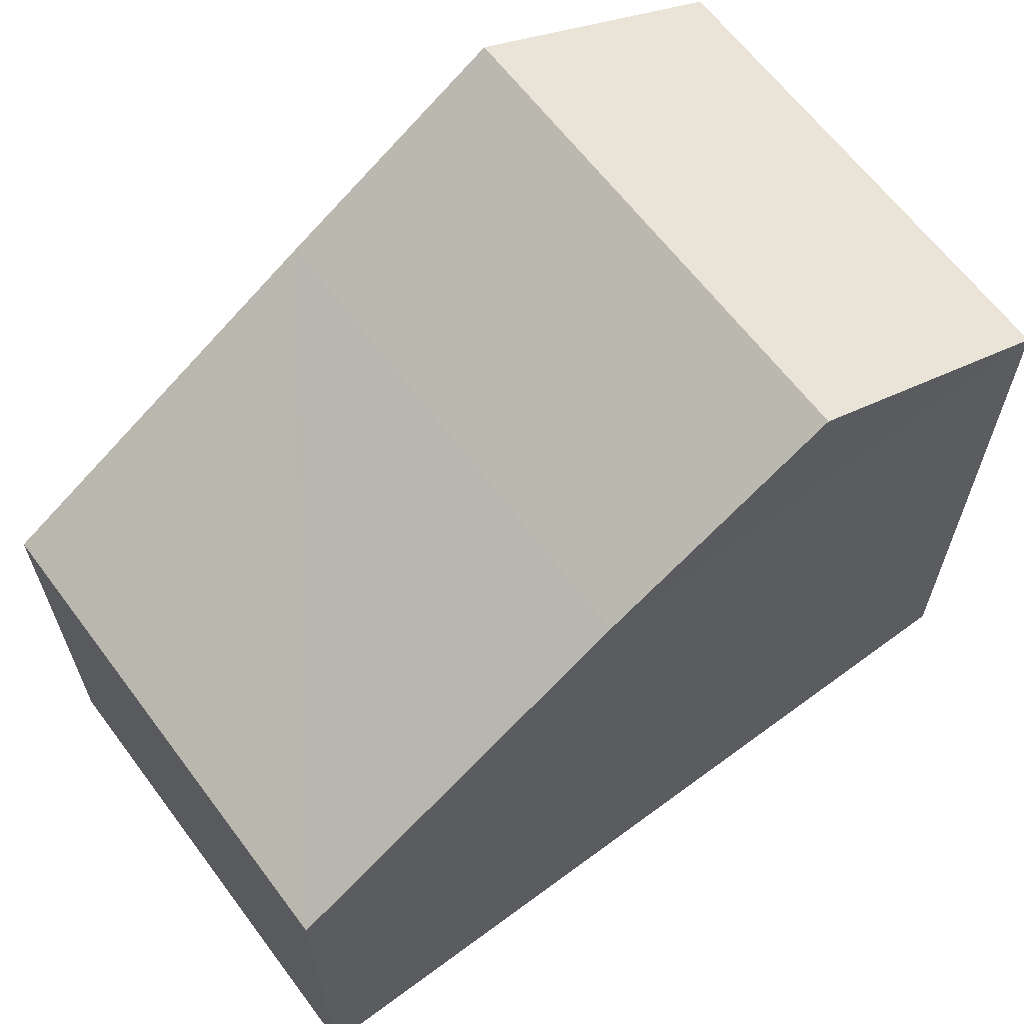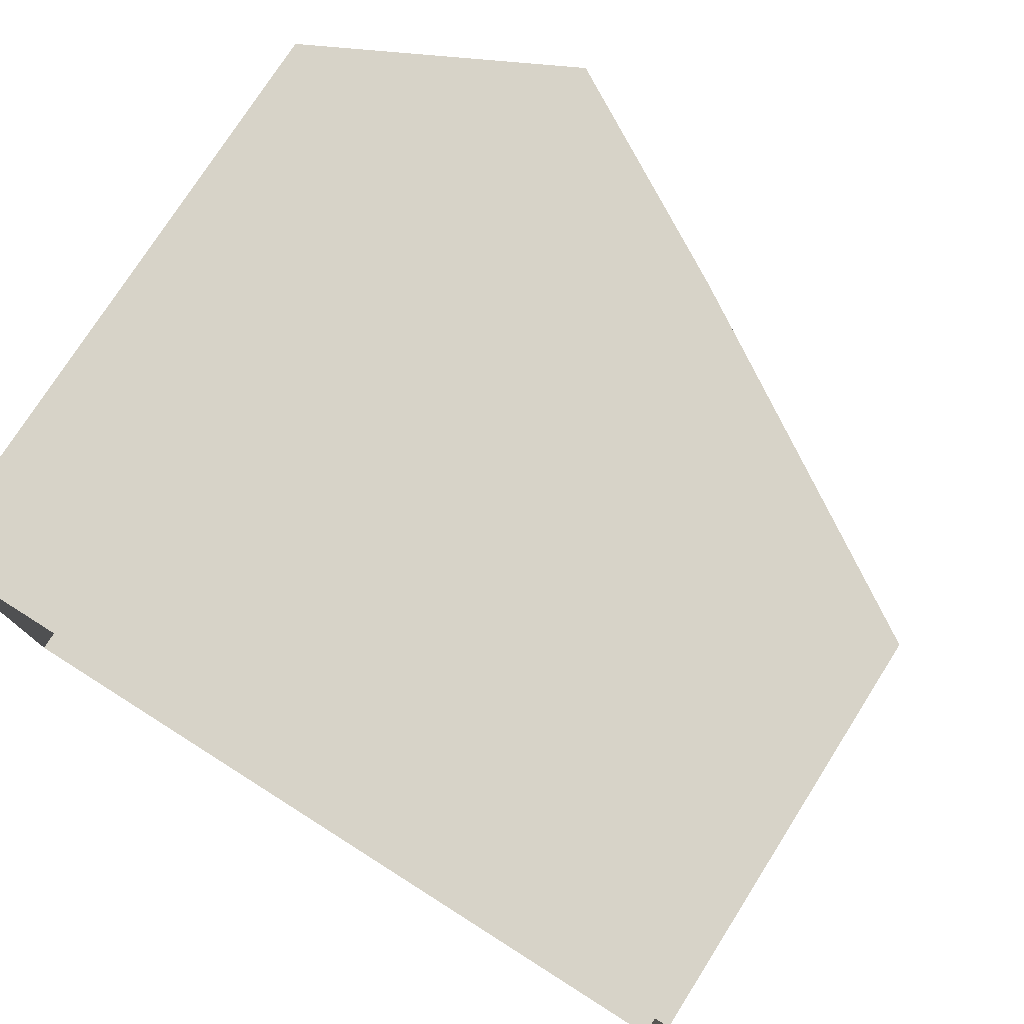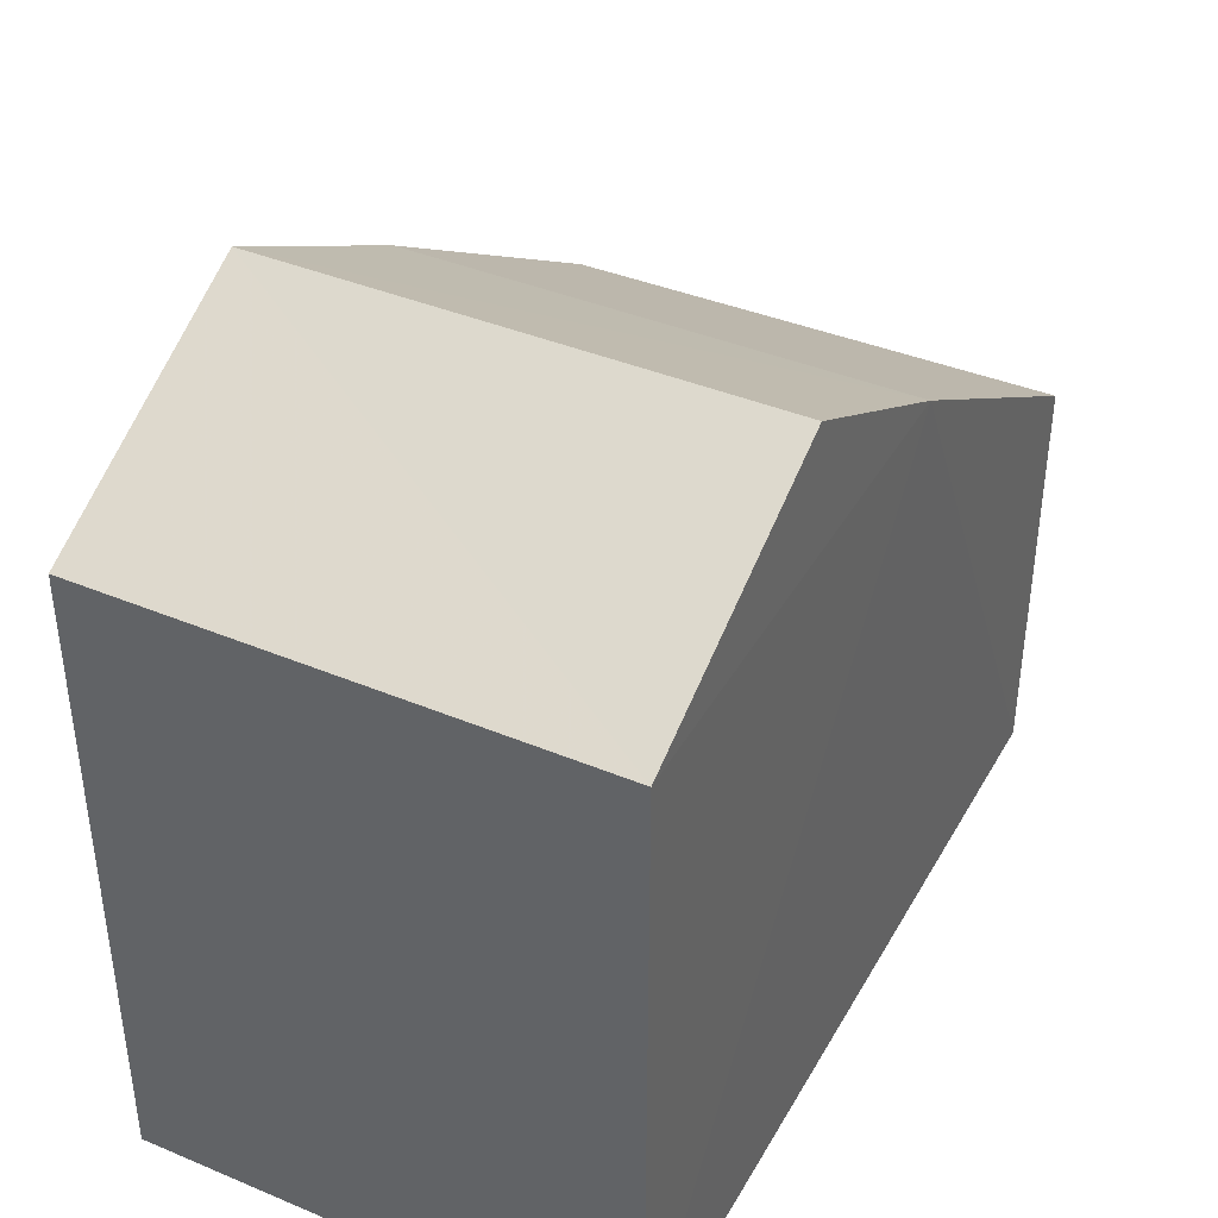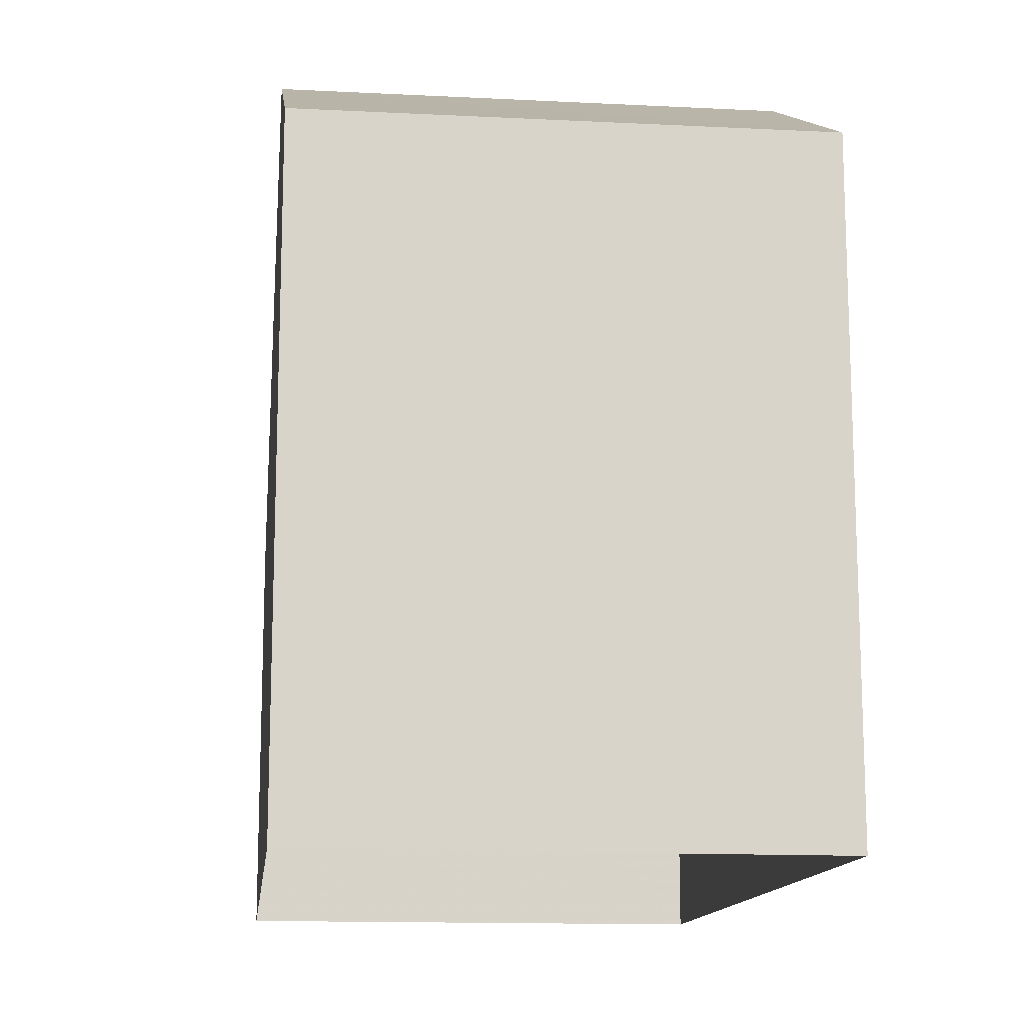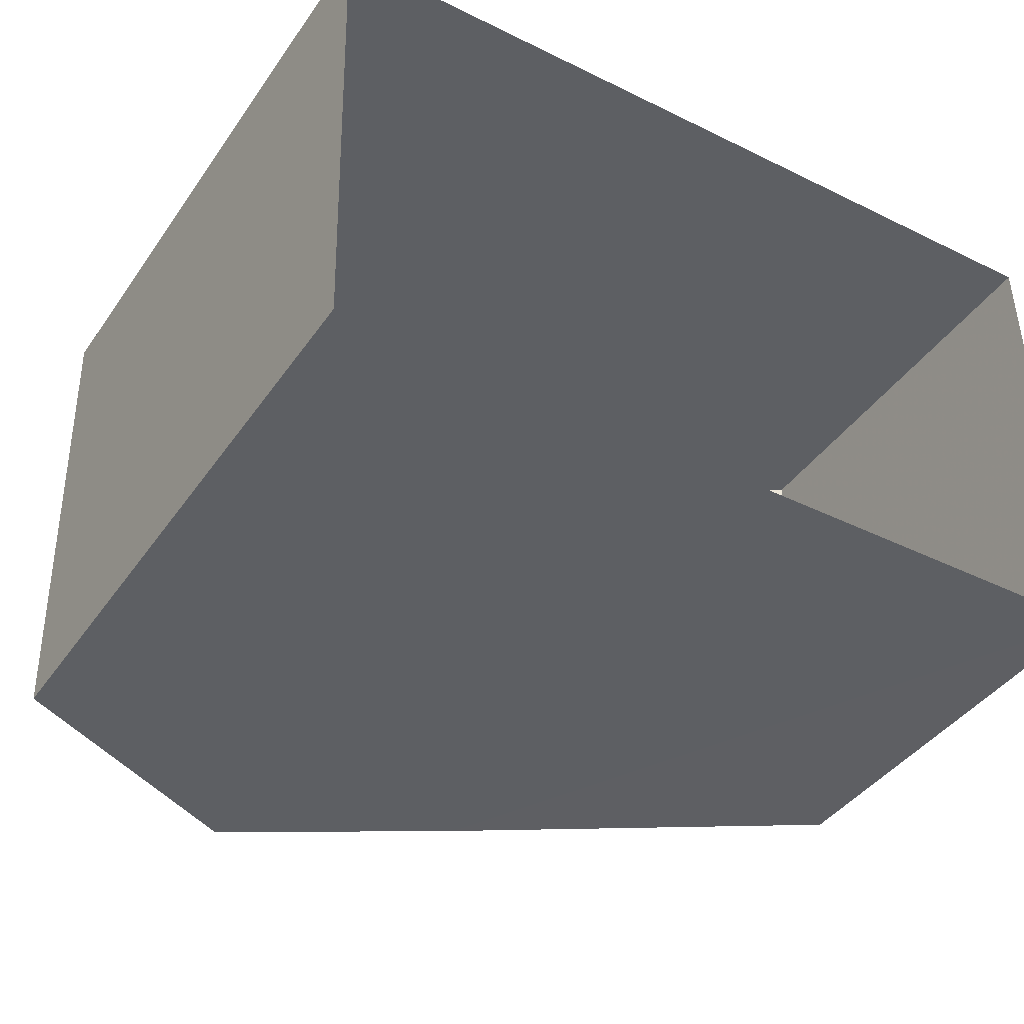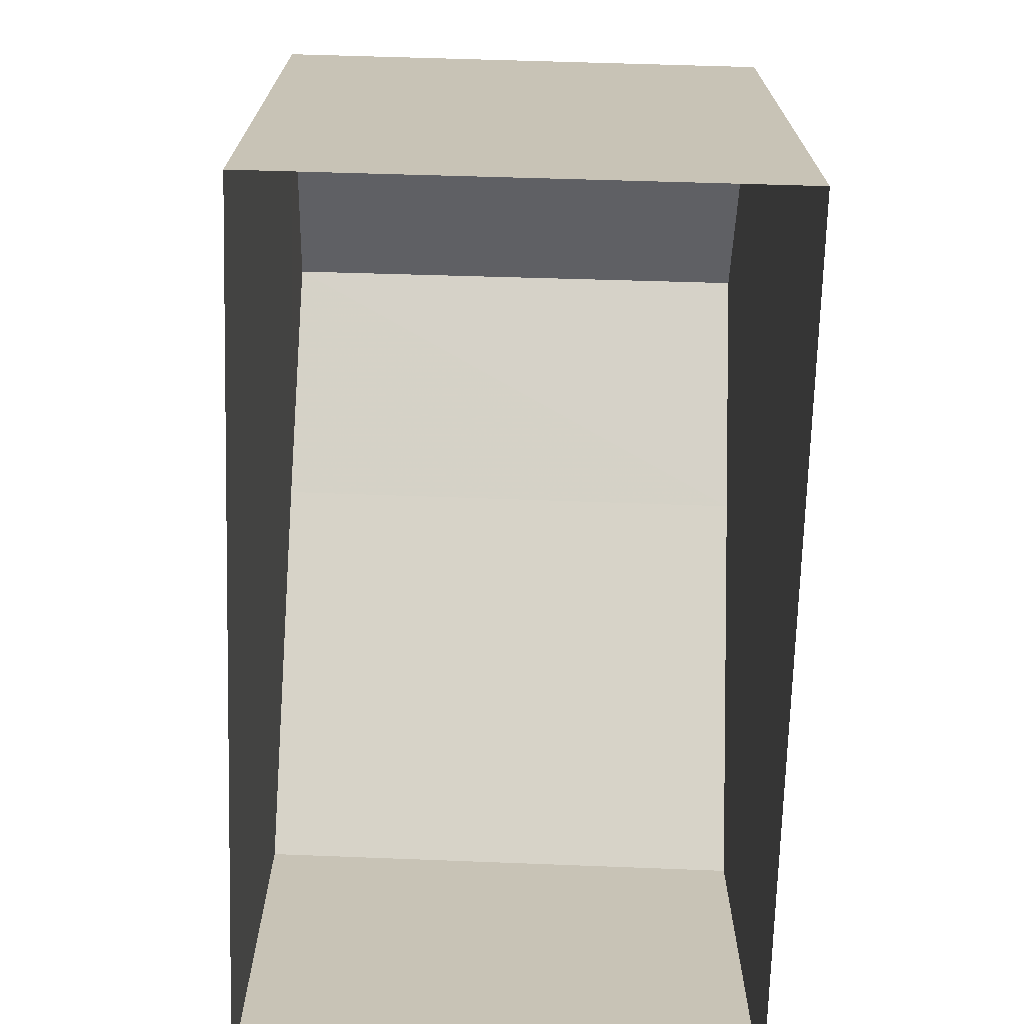
<metadata>
{"format":"obj","ext":"obj","renderer":"f3d","projection":"perspective","resolution":1024,"background":"white","views":[{"elev":63.7,"azim":-38.0,"up":"+Z"},{"elev":76.6,"azim":-147.6,"up":"+Y"},{"elev":40.0,"azim":115.9,"up":"+Z"},{"elev":-13.7,"azim":82.2,"up":"+Z"},{"elev":-41.2,"azim":148.4,"up":"+Y"},{"elev":-70.8,"azim":87.0,"up":"+Z"}]}
</metadata>
<code>
v -3.727e+05 -1.046e+05 26.86
v -3.727e+05 -1.046e+05 26.86
v -3.727e+05 -1.046e+05 26.86
v -3.727e+05 -1.046e+05 26.86
v -3.727e+05 -1.046e+05 32.2
v -3.727e+05 -1.046e+05 32.2
v -3.727e+05 -1.046e+05 33.32
v -3.727e+05 -1.046e+05 33.32
v -3.727e+05 -1.046e+05 32.2
v -3.727e+05 -1.046e+05 32.2
v -3.727e+05 -1.046e+05 30.4
v -3.727e+05 -1.046e+05 30.4
f 1 2 3
f 4 1 3
f 5 6 7
f 8 5 7
f 7 9 8
f 7 10 9
f 5 11 6
f 5 12 11
f 3 10 4
f 3 9 10
f 9 3 5
f 8 9 5
f 3 2 5
f 2 12 5
f 11 1 6
f 1 4 6
f 6 10 7
f 6 4 10
f 11 2 1
f 11 12 2

</code>
